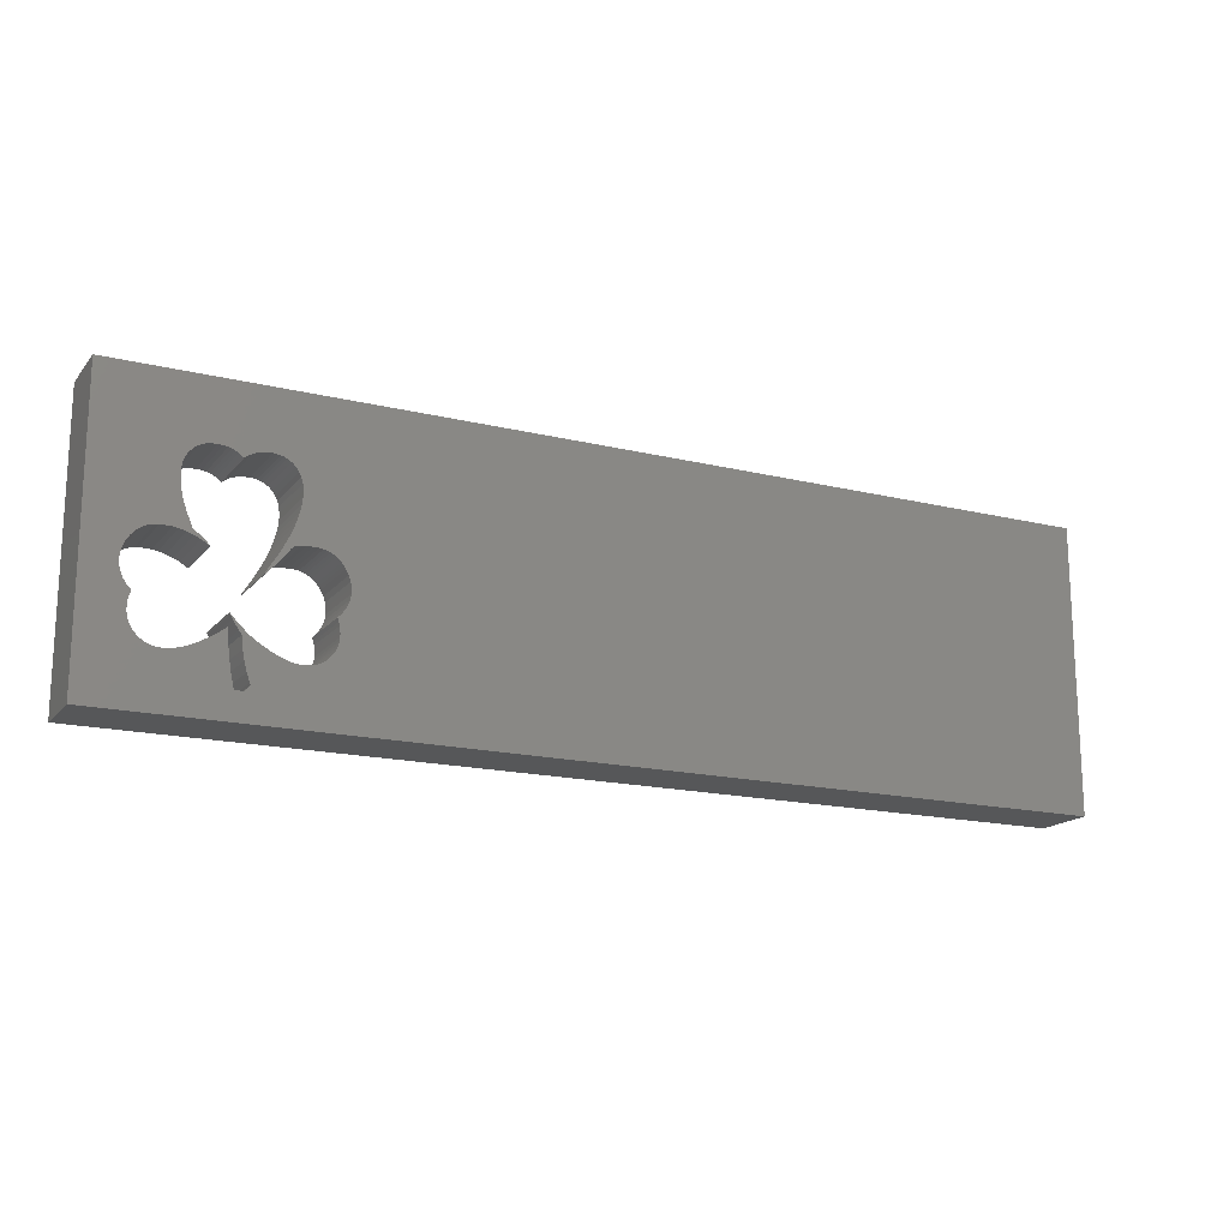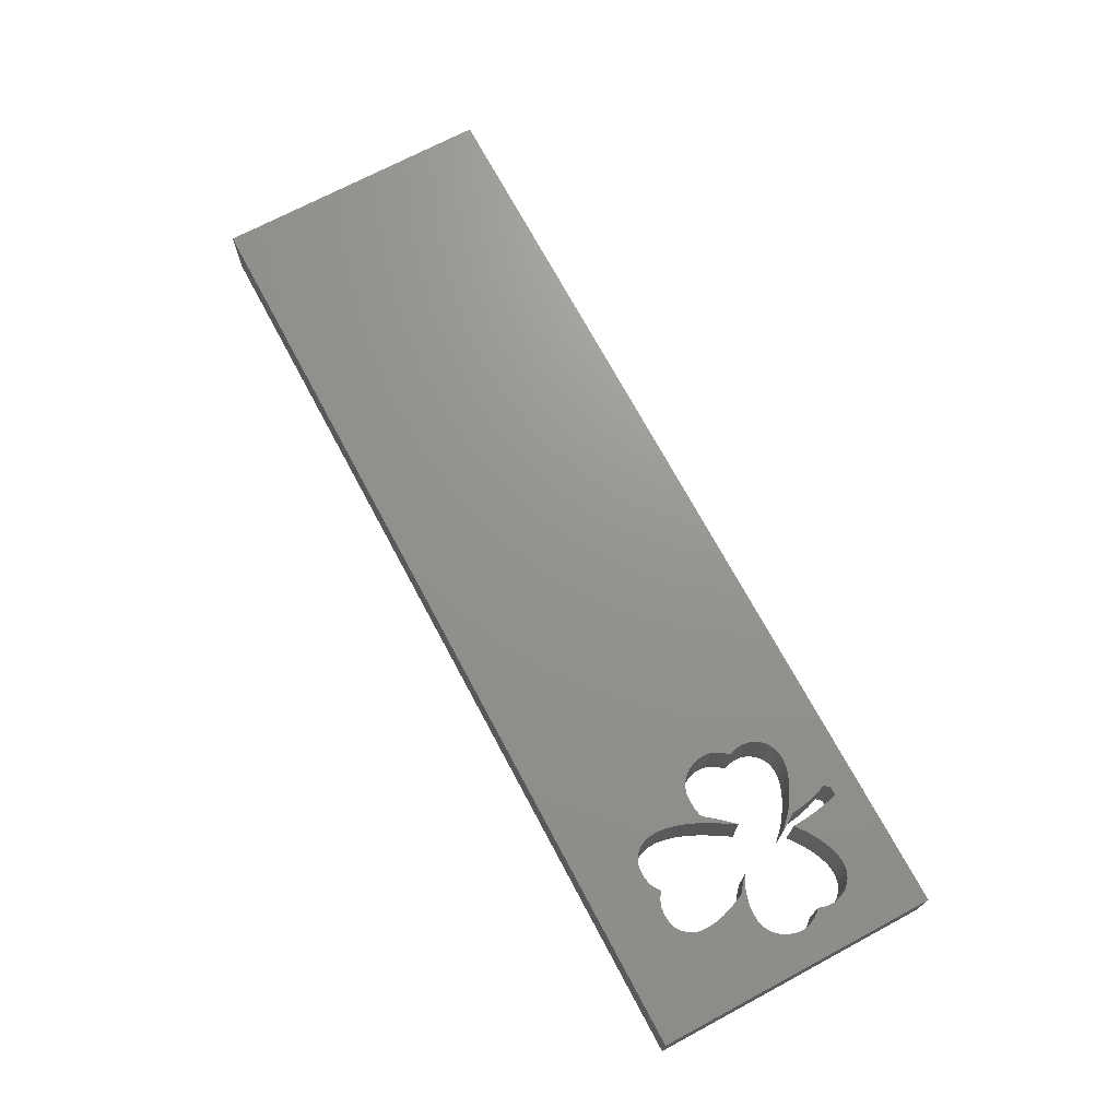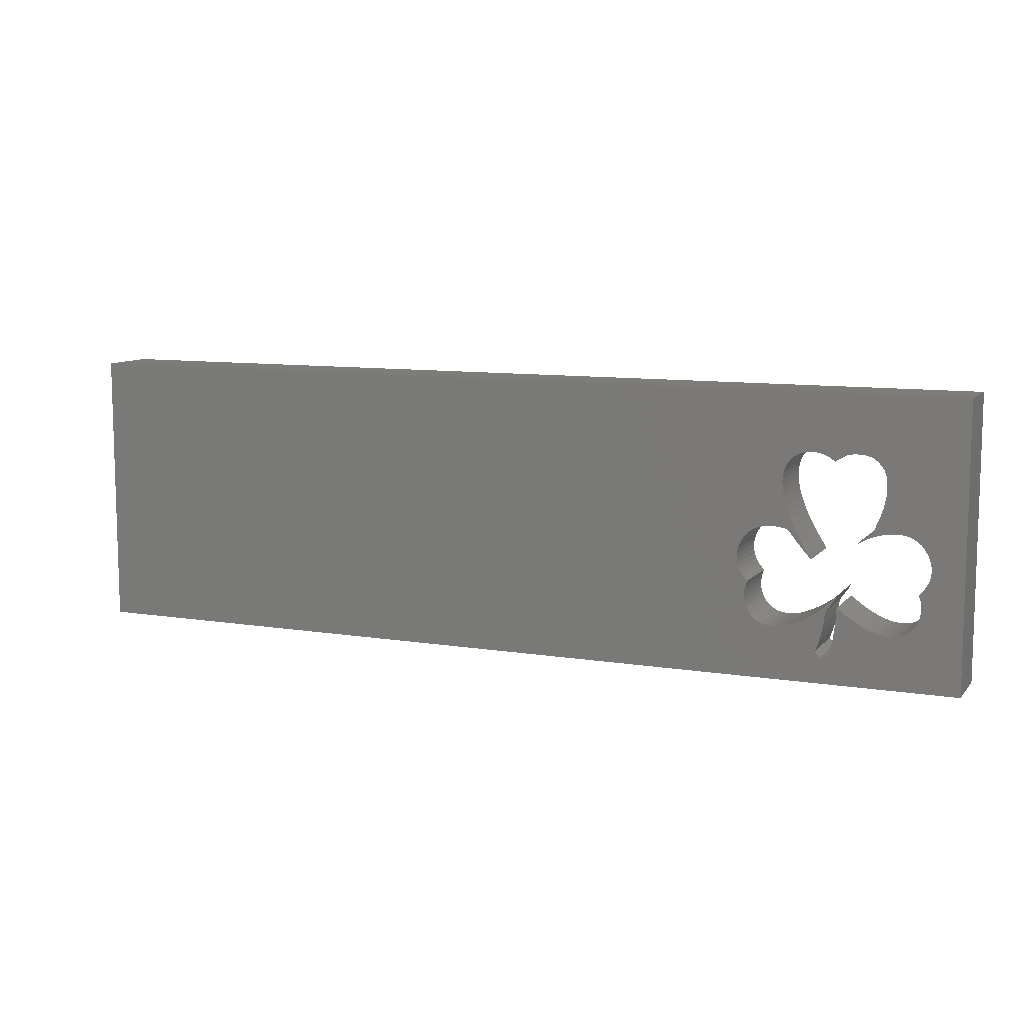
<metadata>
{"format":"stl","ext":"stl","renderer":"f3d","projection":"perspective","resolution":1024,"background":"white","views":[{"elev":-16.8,"azim":-26.3,"up":"+Y"},{"elev":71.0,"azim":-118.1,"up":"+Z"},{"elev":9.6,"azim":-157.0,"up":"+Y"}]}
</metadata>
<code>
# stl→obj: 364 verts, 728 faces
v -8 -8 0
v -8 10 4
v -8 10 0
v -8 -8 4
v -5.454 -1.773 4
v -5.355 -2.119 4
v -5.296 -1.943 4
v -5.428 -2.367 4
v -5.596 -1.604 4
v -5.718 -1.424 4
v -5.464 -2.626 4
v 2.557 -4.452 4
v 0.8803 -5.885 4
v 0.9368 -6.022 4
v 0.4336 -4.228 4
v 1.357 -3.861 4
v 0.7637 -3.458 4
v 1.967 -4.199 4
v 0.7 -5.375 4
v 0.5465 -4.803 4
v 0.3749 -3.71 4
v 0.3616 -3.478 4
v 0.2647 -3.03 4
v 0.1921 -3.264 4
v -0.1669 -2.742 4
v -0.1919 -2.562 4
v -0.2978 -2.515 4
v -0.3364 -2.409 4
v 5.43 -2.36 4
v 5.684 -1.494 4
v 5.472 -1.761 4
v 5.465 -2.564 4
v 5.48 -2.766 4
v 5.375 -2.158 4
v 5.305 -1.938 4
v 5.997 -0.2636 4
v 52 -8 4
v 52 10 4
v 6 -0.587 4
v 5.94 0.0628 4
v 5.827 0.3876 4
v 5.659 0.7061 4
v 5.545 0.8718 4
v 3.076 5.284 4
v 5.418 1.023 4
v 3.168 4.964 4
v 5.28 1.158 4
v 5.13 1.278 4
v 3.215 4.611 4
v 4.968 1.382 4
v 3.215 4.23 4
v 4.797 1.47 4
v 4.614 1.542 4
v 3.167 3.822 4
v 4.423 1.596 4
v 3.082 3.41 4
v 4.176 1.628 4
v 2.94 5.569 4
v 2.761 5.814 4
v 2.539 6.018 4
v 2.278 6.177 4
v 2.104 6.249 4
v 1.922 6.301 4
v 1.724 6.335 4
v 1.5 6.354 4
v 0.1463 5.947 4
v -0.141 5.948 4
v 0.00146 5.833 4
v -0.2917 6.055 4
v 0.441 6.136 4
v -0.6539 6.234 4
v 0.7679 6.268 4
v -0.8438 6.296 4
v 1.122 6.341 4
v -0.4662 6.152 4
v -1.095 6.337 4
v -1.4 6.351 4
v -5.047 1.334 4
v -3.201 4.428 4
v -3.174 4.886 4
v -3.839 1.636 4
v -3.44 1.625 4
v -3.137 5.084 4
v -4.129 1.632 4
v -4.342 1.612 4
v -3.083 5.265 4
v -4.526 1.57 4
v -4.727 1.497 4
v -3.01 5.432 4
v -5.325 1.114 4
v -5.563 0.836 4
v -5.987 -0.2194 4
v -6 -0.4272 4
v -5.913 0.1397 4
v -5.766 0.4948 4
v -2.919 5.589 4
v -2.808 5.738 4
v -2.675 5.882 4
v -2.512 6.028 4
v -2.347 6.14 4
v -2.166 6.226 4
v -1.953 6.295 4
v -1.704 6.337 4
v 5.949 -0.903 4
v 5.476 -2.965 4
v 5.843 -1.207 4
v 5.453 -3.16 4
v 5.411 -3.349 4
v 5.35 -3.529 4
v 5.269 -3.7 4
v 5.095 -3.969 4
v 4.89 -4.194 4
v 4.655 -4.376 4
v 4.392 -4.513 4
v 0.6094 -6.354 4
v 4.103 -4.605 4
v 3.788 -4.651 4
v 3.45 -4.651 4
v 2.833 -4.542 4
v 3.089 -4.604 4
v 0.09817 -6.354 4
v 0.004868 -5.971 4
v 0.004875 -5.971 4
v -0.6037 -3.337 4
v -0.3407 -3.377 4
v -0.3579 -3.153 4
v -0.3146 -3.952 4
v -0.9026 -3.564 4
v -1.214 -3.777 4
v -0.2422 -4.621 4
v -1.856 -4.148 4
v -0.1327 -5.317 4
v -2.176 -4.302 4
v -2.488 -4.431 4
v -2.789 -4.533 4
v -3.073 -4.605 4
v -3.515 -4.655 4
v -3.738 -4.656 4
v -3.931 -4.64 4
v -4.278 -4.554 4
v -5.819 -1.235 4
v -5.467 -2.992 4
v -5.898 -1.04 4
v -5.955 -0.8388 4
v -5.989 -0.6342 4
v -4.592 -4.405 4
v -4.867 -4.202 4
v -5.098 -3.952 4
v -5.279 -3.662 4
v -5.404 -3.339 4
v 2.966 2.992 4
v 3.85 1.639 4
v 2.817 2.564 4
v 3.513 1.628 4
v 3.238 1.596 4
v 2.634 2.121 4
v 2.986 1.544 4
v 2.839 1.491 4
v 2.415 1.659 4
v 2.732 1.399 4
v 2.601 1.232 4
v 2.156 1.173 4
v 2.246 0.7867 4
v 1.857 0.6578 4
v 1.832 0.3016 4
v 1.515 0.1099 4
v 1.479 -0.08838 4
v 1.305 -0.2483 4
v -1.485 0.8962 4
v -1.525 0.9043 4
v -1.491 0.8904 4
v -1.71 1.122 4
v -1.651 0.9802 4
v -1.977 1.171 4
v -2.134 1.463 4
v -2.333 1.335 4
v -2.429 1.684 4
v -2.718 1.469 4
v -2.519 1.878 4
v -3.13 1.575 4
v -2.819 2.592 4
v -3.032 3.251 4
v -3.159 3.861 4
v -3.191 4.15 4
v 52 10 0
v 52 -8 0
v -1.525 0.9043 0
v -1.485 0.8962 0
v -1.491 0.8904 0
v -1.71 1.122 0
v -1.651 0.9802 0
v -1.977 1.171 0
v -2.134 1.463 0
v -2.333 1.335 0
v -2.429 1.684 0
v -2.718 1.469 0
v -2.519 1.878 0
v -3.13 1.575 0
v -2.819 2.592 0
v -3.44 1.625 0
v -3.839 1.636 0
v -3.032 3.251 0
v -4.129 1.632 0
v -4.342 1.612 0
v 4.968 1.382 0
v 3.215 4.23 0
v 3.215 4.611 0
v 3.513 1.628 0
v 3.167 3.822 0
v 3.082 3.41 0
v 2.634 2.121 0
v 3.238 1.596 0
v 2.986 1.544 0
v 2.966 2.992 0
v 2.839 1.491 0
v 2.817 2.564 0
v 2.415 1.659 0
v 2.732 1.399 0
v 2.601 1.232 0
v 2.156 1.173 0
v 2.246 0.7867 0
v 1.857 0.6578 0
v 1.832 0.3016 0
v 1.515 0.1099 0
v 1.479 -0.08838 0
v 1.305 -0.2483 0
v 5.997 -0.2636 0
v 6 -0.587 0
v 5.949 -0.903 0
v 5.453 -3.16 0
v 5.476 -2.965 0
v 5.48 -2.766 0
v 5.843 -1.207 0
v 5.684 -1.494 0
v 5.411 -3.349 0
v 5.35 -3.529 0
v 5.269 -3.7 0
v 5.095 -3.969 0
v 4.89 -4.194 0
v 4.655 -4.376 0
v 4.392 -4.513 0
v 0.6094 -6.354 0
v 4.103 -4.605 0
v 3.788 -4.651 0
v 2.557 -4.452 0
v 0.8803 -5.885 0
v 1.967 -4.199 0
v 0.9368 -6.022 0
v 2.833 -4.542 0
v 3.089 -4.604 0
v 3.45 -4.651 0
v 0.09817 -6.354 0
v 0.004868 -5.971 0
v 0.004875 -5.971 0
v -0.6037 -3.337 0
v -0.3407 -3.377 0
v -0.3146 -3.952 0
v -0.3579 -3.153 0
v -1.214 -3.777 0
v -0.2422 -4.621 0
v -1.856 -4.148 0
v -0.1327 -5.317 0
v -2.488 -4.431 0
v -0.9026 -3.564 0
v -2.789 -4.533 0
v -2.176 -4.302 0
v -3.073 -4.605 0
v -3.515 -4.655 0
v -3.738 -4.656 0
v -3.931 -4.64 0
v -5.428 -2.367 0
v -5.718 -1.424 0
v -5.596 -1.604 0
v -5.464 -2.626 0
v -5.819 -1.235 0
v -5.467 -2.992 0
v -5.404 -3.339 0
v -5.898 -1.04 0
v -5.989 -0.6342 0
v -6 -0.4272 0
v -5.955 -0.8388 0
v -5.279 -3.662 0
v -5.098 -3.952 0
v -4.867 -4.202 0
v -4.592 -4.405 0
v -4.278 -4.554 0
v 5.94 0.0628 0
v 5.827 0.3876 0
v 5.659 0.7061 0
v 5.545 0.8718 0
v 3.076 5.284 0
v 5.418 1.023 0
v 3.168 4.964 0
v 5.28 1.158 0
v 5.13 1.278 0
v 4.797 1.47 0
v 4.614 1.542 0
v 4.423 1.596 0
v 4.176 1.628 0
v 3.85 1.639 0
v 2.94 5.569 0
v 2.761 5.814 0
v 2.539 6.018 0
v 2.278 6.177 0
v 2.104 6.249 0
v 1.922 6.301 0
v 1.724 6.335 0
v 1.5 6.354 0
v 1.122 6.341 0
v -0.141 5.948 0
v 0.1463 5.947 0
v 0.00146 5.833 0
v -0.2917 6.055 0
v 0.441 6.136 0
v -0.4662 6.152 0
v -0.6539 6.234 0
v 0.7679 6.268 0
v -0.8438 6.296 0
v -1.095 6.337 0
v -1.4 6.351 0
v -1.704 6.337 0
v -3.159 3.861 0
v -4.526 1.57 0
v -4.727 1.497 0
v -3.191 4.15 0
v -3.201 4.428 0
v -5.047 1.334 0
v -3.174 4.886 0
v -3.137 5.084 0
v -3.083 5.265 0
v -5.325 1.114 0
v -5.563 0.836 0
v -5.766 0.4948 0
v -5.987 -0.2194 0
v -1.953 6.295 0
v -2.166 6.226 0
v -2.347 6.14 0
v -2.512 6.028 0
v -2.675 5.882 0
v -2.808 5.738 0
v -2.919 5.589 0
v -3.01 5.432 0
v -5.913 0.1397 0
v 5.465 -2.564 0
v 5.43 -2.36 0
v 5.472 -1.761 0
v 5.375 -2.158 0
v 5.305 -1.938 0
v 0.7 -5.375 0
v 0.5465 -4.803 0
v 1.357 -3.861 0
v 0.4336 -4.228 0
v 0.7637 -3.458 0
v 0.3749 -3.71 0
v 0.3616 -3.478 0
v 0.2647 -3.03 0
v 0.1921 -3.264 0
v -0.1669 -2.742 0
v -0.1919 -2.562 0
v -0.2978 -2.515 0
v -0.3364 -2.409 0
v -5.355 -2.119 0
v -5.454 -1.773 0
v -5.296 -1.943 0
f 1 2 3
f 2 1 4
f 5 6 7
f 5 8 6
f 9 8 5
f 8 10 11
f 10 8 9
f 12 13 14
f 15 16 17
f 18 19 13
f 18 20 19
f 16 15 20
f 17 21 15
f 17 22 21
f 23 22 17
f 23 24 22
f 23 25 24
f 26 25 23
f 26 27 25
f 27 26 28
f 29 30 31
f 30 32 33
f 30 29 32
f 31 34 29
f 34 31 35
f 36 37 38
f 37 36 39
f 38 40 36
f 38 41 40
f 38 42 41
f 38 43 42
f 44 43 38
f 43 44 45
f 46 45 44
f 45 46 47
f 47 46 48
f 49 48 46
f 48 49 50
f 50 51 52
f 52 51 53
f 53 54 55
f 56 55 54
f 55 56 57
f 54 53 51
f 51 50 49
f 38 58 44
f 38 59 58
f 38 60 59
f 38 61 60
f 38 62 61
f 38 63 62
f 2 63 38
f 63 2 64
f 64 2 65
f 66 67 68
f 69 66 70
f 71 70 72
f 66 69 67
f 73 72 74
f 70 75 69
f 70 71 75
f 65 2 74
f 76 74 2
f 72 73 71
f 74 76 73
f 76 2 77
f 78 79 80
f 79 81 82
f 2 80 83
f 79 84 81
f 79 85 84
f 2 83 86
f 79 87 85
f 79 88 87
f 2 86 89
f 79 78 88
f 80 2 78
f 78 2 90
f 90 2 91
f 92 2 93
f 94 2 92
f 95 2 94
f 91 2 95
f 96 2 89
f 97 2 96
f 98 2 97
f 99 2 98
f 100 2 99
f 101 2 100
f 102 2 101
f 103 2 102
f 77 2 103
f 104 37 39
f 105 104 106
f 33 106 30
f 106 33 105
f 104 105 107
f 104 107 37
f 108 37 107
f 109 37 108
f 110 37 109
f 111 37 110
f 112 37 111
f 113 37 112
f 114 37 113
f 115 114 116
f 115 116 117
f 14 117 118
f 20 18 16
f 13 12 18
f 14 119 12
f 14 120 119
f 14 118 120
f 117 14 115
f 114 115 37
f 4 115 121
f 122 121 123
f 124 125 126
f 125 124 127
f 128 127 124
f 129 127 128
f 127 129 130
f 131 130 129
f 130 131 132
f 133 132 131
f 134 132 133
f 132 134 122
f 135 122 134
f 122 135 121
f 136 121 135
f 137 121 136
f 4 137 138
f 4 138 139
f 4 139 140
f 141 11 10
f 11 141 142
f 143 142 141
f 142 143 4
f 4 143 144
f 4 93 2
f 93 4 145
f 115 4 37
f 137 4 121
f 146 4 140
f 147 4 146
f 148 4 147
f 149 4 148
f 150 4 149
f 142 4 150
f 145 4 144
f 151 57 56
f 57 151 152
f 153 152 151
f 152 153 154
f 154 153 155
f 156 155 153
f 155 156 157
f 157 156 158
f 159 158 156
f 158 159 160
f 160 159 161
f 162 161 159
f 161 162 163
f 164 163 162
f 164 165 163
f 166 165 164
f 166 167 165
f 167 166 168
f 169 170 171
f 172 170 169
f 170 172 173
f 172 174 173
f 175 174 172
f 175 176 174
f 177 176 175
f 178 177 179
f 177 178 176
f 180 179 181
f 82 181 182
f 179 180 178
f 82 182 183
f 82 183 184
f 82 184 79
f 181 82 180
f 37 185 38
f 185 37 186
f 187 188 189
f 190 187 191
f 187 190 188
f 192 190 191
f 192 193 190
f 194 193 192
f 194 195 193
f 196 195 194
f 195 196 197
f 198 197 196
f 197 198 199
f 200 199 198
f 201 199 200
f 199 201 202
f 203 202 201
f 204 202 203
f 205 206 207
f 208 209 206
f 208 210 209
f 211 212 213
f 208 214 210
f 211 213 215
f 208 216 214
f 217 215 218
f 212 211 216
f 217 218 219
f 215 217 211
f 220 219 221
f 219 220 217
f 221 222 220
f 223 222 221
f 223 224 222
f 225 224 223
f 224 225 226
f 227 186 228
f 186 229 228
f 230 229 186
f 231 229 230
f 232 233 231
f 233 232 234
f 229 231 233
f 186 235 230
f 186 236 235
f 186 237 236
f 186 238 237
f 186 239 238
f 186 240 239
f 186 241 240
f 242 241 186
f 241 242 243
f 243 242 244
f 245 246 247
f 246 245 248
f 249 248 245
f 250 248 249
f 251 248 250
f 248 244 242
f 244 248 251
f 1 242 186
f 252 253 254
f 255 256 257
f 256 255 258
f 259 257 260
f 261 260 262
f 263 262 253
f 257 264 255
f 265 253 252
f 257 259 264
f 260 261 259
f 262 266 261
f 262 263 266
f 253 265 263
f 252 267 265
f 252 268 267
f 1 268 252
f 268 1 269
f 269 1 270
f 271 272 273
f 274 275 272
f 1 276 277
f 278 276 1
f 276 278 275
f 279 1 280
f 281 1 279
f 278 1 281
f 282 1 277
f 283 1 282
f 284 1 283
f 285 1 284
f 286 1 285
f 270 1 286
f 242 1 252
f 186 227 185
f 287 185 227
f 288 185 287
f 289 185 288
f 290 185 289
f 291 290 292
f 293 292 294
f 293 294 295
f 207 295 205
f 206 205 296
f 206 296 297
f 206 297 298
f 206 298 299
f 206 299 300
f 206 300 208
f 216 208 212
f 295 207 293
f 292 293 291
f 290 291 185
f 301 185 291
f 302 185 301
f 303 185 302
f 304 185 303
f 305 185 304
f 306 185 305
f 3 306 307
f 3 307 308
f 3 308 309
f 310 311 312
f 313 311 310
f 311 313 314
f 315 314 313
f 316 314 315
f 314 316 317
f 318 317 316
f 317 318 309
f 319 309 318
f 309 319 3
f 3 319 320
f 3 320 321
f 202 204 322
f 323 322 204
f 324 322 323
f 322 324 325
f 325 324 326
f 327 326 324
f 326 327 328
f 3 328 327
f 328 3 329
f 329 3 330
f 3 327 331
f 3 331 332
f 3 332 333
f 1 334 280
f 3 334 1
f 306 3 185
f 335 3 321
f 336 3 335
f 337 3 336
f 338 3 337
f 339 3 338
f 340 3 339
f 341 3 340
f 342 3 341
f 330 3 342
f 343 3 333
f 334 3 343
f 344 234 232
f 345 234 344
f 234 345 346
f 347 346 345
f 346 347 348
f 349 247 246
f 350 247 349
f 247 350 351
f 352 351 350
f 351 352 353
f 354 353 352
f 355 353 354
f 355 356 353
f 357 356 355
f 358 356 357
f 358 359 356
f 360 359 358
f 359 360 361
f 362 363 364
f 271 363 362
f 272 271 274
f 271 273 363
f 275 274 276
f 1 37 4
f 37 1 186
f 185 2 38
f 2 185 3
f 307 63 64
f 63 307 306
f 306 62 63
f 62 306 305
f 305 61 62
f 61 305 304
f 304 60 61
f 60 304 303
f 303 59 60
f 59 303 302
f 301 59 302
f 59 301 58
f 291 58 301
f 58 291 44
f 293 44 291
f 44 293 46
f 207 46 293
f 46 207 49
f 206 49 207
f 49 206 51
f 209 51 206
f 51 209 54
f 210 54 209
f 54 210 56
f 214 56 210
f 56 214 151
f 216 151 214
f 151 216 153
f 211 153 216
f 153 211 156
f 217 156 211
f 156 217 159
f 220 159 217
f 159 220 162
f 222 162 220
f 162 222 164
f 224 164 222
f 164 224 166
f 226 166 224
f 166 226 168
f 226 167 168
f 167 226 225
f 167 223 165
f 223 167 225
f 165 221 163
f 221 165 223
f 163 219 161
f 219 163 221
f 161 218 160
f 218 161 219
f 218 158 160
f 158 218 215
f 215 157 158
f 157 215 213
f 213 155 157
f 155 213 212
f 212 154 155
f 154 212 208
f 208 152 154
f 152 208 300
f 300 57 152
f 57 300 299
f 299 55 57
f 55 299 298
f 298 53 55
f 53 298 297
f 297 52 53
f 52 297 296
f 296 50 52
f 50 296 205
f 205 48 50
f 48 205 295
f 295 47 48
f 47 295 294
f 294 45 47
f 45 294 292
f 290 45 292
f 45 290 43
f 289 43 290
f 43 289 42
f 288 42 289
f 42 288 41
f 287 41 288
f 41 287 40
f 227 40 287
f 40 227 36
f 228 36 227
f 36 228 39
f 229 39 228
f 39 229 104
f 233 104 229
f 104 233 106
f 234 106 233
f 106 234 30
f 346 30 234
f 30 346 31
f 348 31 346
f 31 348 35
f 347 35 348
f 35 347 34
f 345 34 347
f 34 345 29
f 344 29 345
f 29 344 32
f 232 32 344
f 32 232 33
f 231 33 232
f 33 231 105
f 230 105 231
f 105 230 107
f 235 107 230
f 107 235 108
f 236 108 235
f 108 236 109
f 237 109 236
f 109 237 110
f 238 110 237
f 110 238 111
f 239 111 238
f 111 239 112
f 239 113 112
f 113 239 240
f 240 114 113
f 114 240 241
f 241 116 114
f 116 241 243
f 243 117 116
f 117 243 244
f 244 118 117
f 118 244 251
f 251 120 118
f 120 251 250
f 250 119 120
f 119 250 249
f 249 12 119
f 12 249 245
f 245 18 12
f 18 245 247
f 247 16 18
f 16 247 351
f 351 17 16
f 17 351 353
f 353 23 17
f 23 353 356
f 23 359 26
f 359 23 356
f 26 361 28
f 361 26 359
f 360 28 361
f 28 360 27
f 358 27 360
f 27 358 25
f 357 25 358
f 25 357 24
f 355 24 357
f 24 355 22
f 354 22 355
f 22 354 21
f 352 21 354
f 21 352 15
f 350 15 352
f 15 350 20
f 349 20 350
f 20 349 19
f 246 19 349
f 19 246 13
f 248 13 246
f 13 248 14
f 242 14 248
f 14 242 115
f 242 121 115
f 121 242 252
f 121 254 123
f 254 121 252
f 254 122 123
f 122 254 253
f 122 262 132
f 262 122 253
f 132 260 130
f 260 132 262
f 130 257 127
f 257 130 260
f 127 256 125
f 256 127 257
f 125 258 126
f 258 125 256
f 258 124 126
f 124 258 255
f 255 128 124
f 128 255 264
f 264 129 128
f 129 264 259
f 259 131 129
f 131 259 261
f 261 133 131
f 133 261 266
f 266 134 133
f 134 266 263
f 263 135 134
f 135 263 265
f 265 136 135
f 136 265 267
f 267 137 136
f 137 267 268
f 268 138 137
f 138 268 269
f 269 139 138
f 139 269 270
f 270 140 139
f 140 270 286
f 286 146 140
f 146 286 285
f 285 147 146
f 147 285 284
f 147 283 148
f 283 147 284
f 148 282 149
f 282 148 283
f 149 277 150
f 277 149 282
f 150 276 142
f 276 150 277
f 142 274 11
f 274 142 276
f 11 271 8
f 271 11 274
f 8 362 6
f 362 8 271
f 6 364 7
f 364 6 362
f 7 363 5
f 363 7 364
f 5 273 9
f 273 5 363
f 9 272 10
f 272 9 273
f 10 275 141
f 275 10 272
f 141 278 143
f 278 141 275
f 143 281 144
f 281 143 278
f 144 279 145
f 279 144 281
f 145 280 93
f 280 145 279
f 93 334 92
f 334 93 280
f 92 343 94
f 343 92 334
f 94 333 95
f 333 94 343
f 95 332 91
f 332 95 333
f 91 331 90
f 331 91 332
f 331 78 90
f 78 331 327
f 327 88 78
f 88 327 324
f 324 87 88
f 87 324 323
f 323 85 87
f 85 323 204
f 204 84 85
f 84 204 203
f 203 81 84
f 81 203 201
f 201 82 81
f 82 201 200
f 200 180 82
f 180 200 198
f 198 178 180
f 178 198 196
f 196 176 178
f 176 196 194
f 194 174 176
f 174 194 192
f 192 173 174
f 173 192 191
f 191 170 173
f 170 191 187
f 187 171 170
f 171 187 189
f 189 169 171
f 169 189 188
f 169 190 172
f 190 169 188
f 190 175 172
f 175 190 193
f 193 177 175
f 177 193 195
f 177 197 179
f 197 177 195
f 179 199 181
f 199 179 197
f 181 202 182
f 202 181 199
f 182 322 183
f 322 182 202
f 183 325 184
f 325 183 322
f 184 326 79
f 326 184 325
f 79 328 80
f 328 79 326
f 80 329 83
f 329 80 328
f 83 330 86
f 330 83 329
f 86 342 89
f 342 86 330
f 89 341 96
f 341 89 342
f 96 340 97
f 340 96 341
f 97 339 98
f 339 97 340
f 339 99 98
f 99 339 338
f 338 100 99
f 100 338 337
f 337 101 100
f 101 337 336
f 336 102 101
f 102 336 335
f 335 103 102
f 103 335 321
f 321 77 103
f 77 321 320
f 320 76 77
f 76 320 319
f 319 73 76
f 73 319 318
f 318 71 73
f 71 318 316
f 316 75 71
f 75 316 315
f 315 69 75
f 69 315 313
f 313 67 69
f 67 313 310
f 310 68 67
f 68 310 312
f 312 66 68
f 66 312 311
f 311 70 66
f 70 311 314
f 314 72 70
f 72 314 317
f 317 74 72
f 74 317 309
f 309 65 74
f 65 309 308
f 308 64 65
f 64 308 307

</code>
